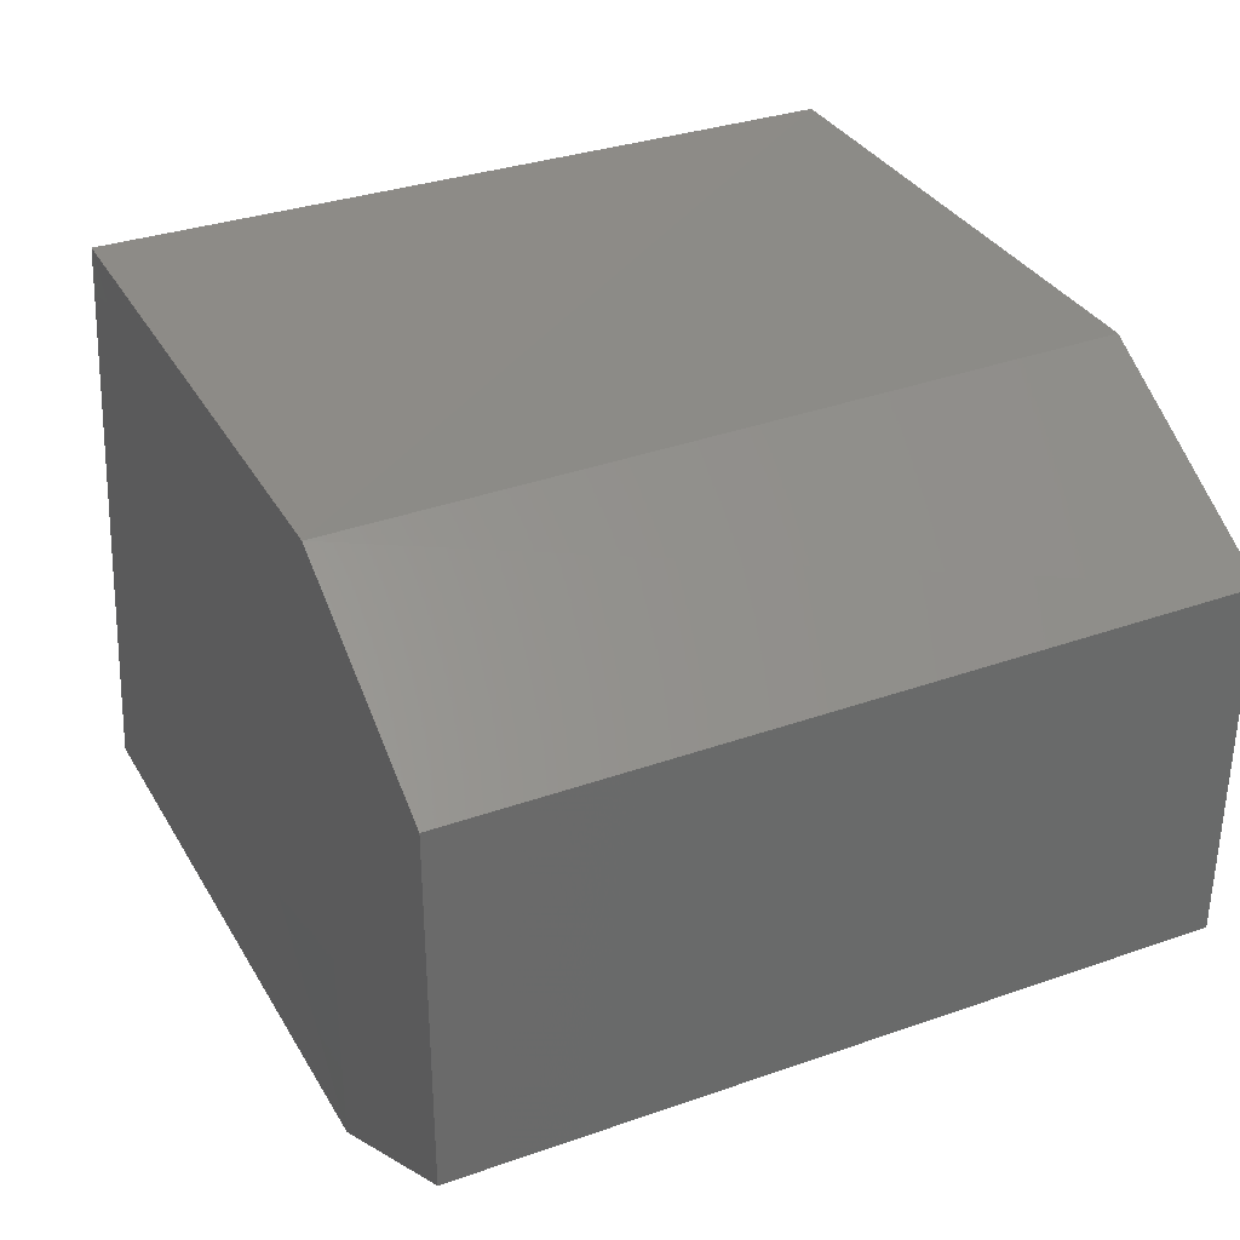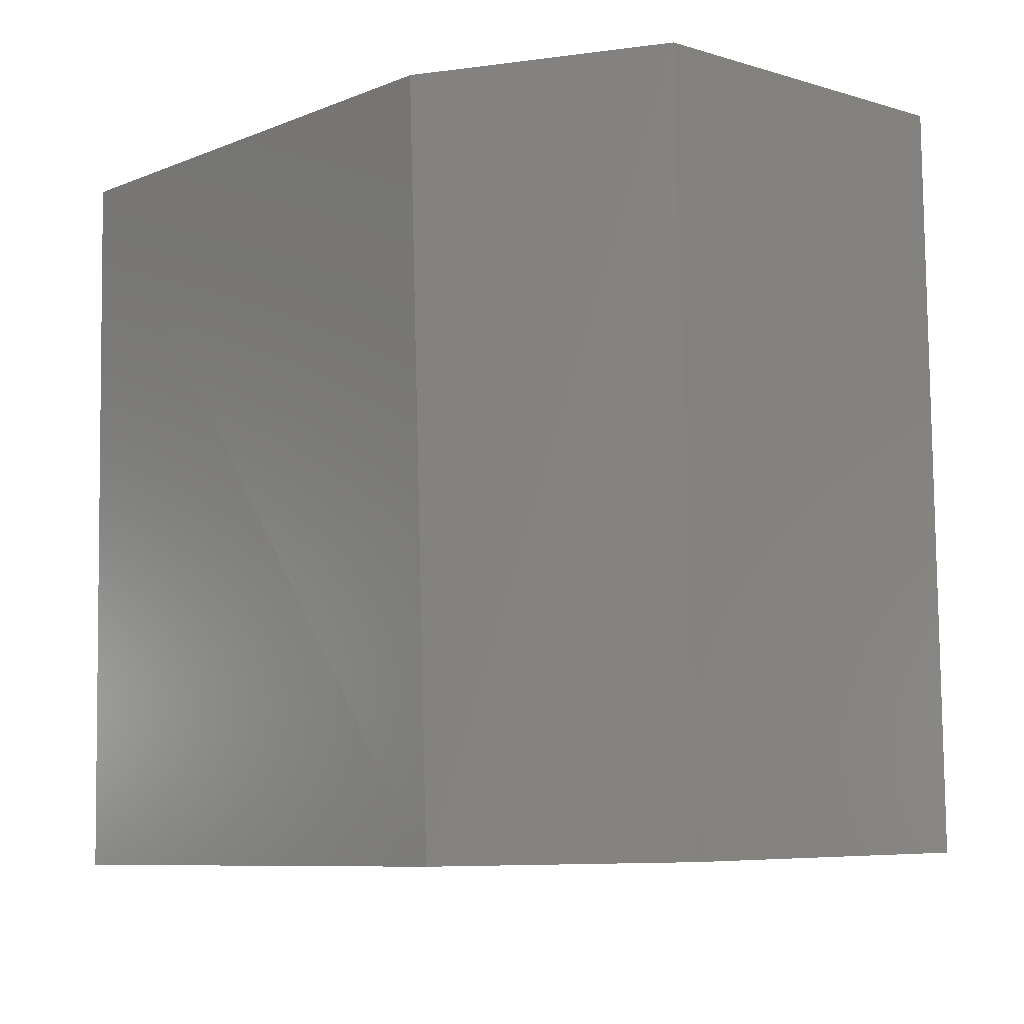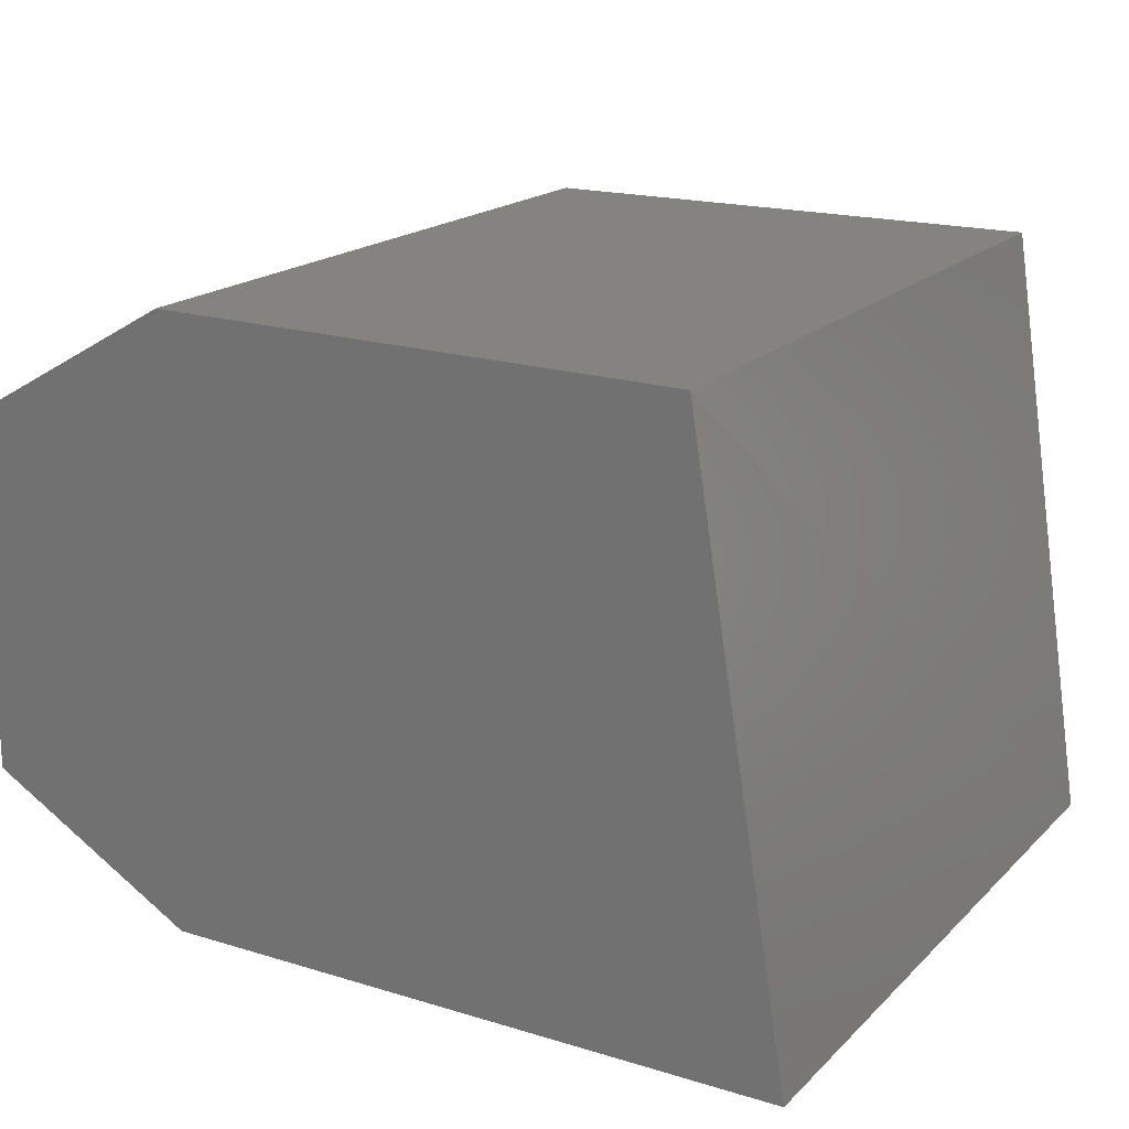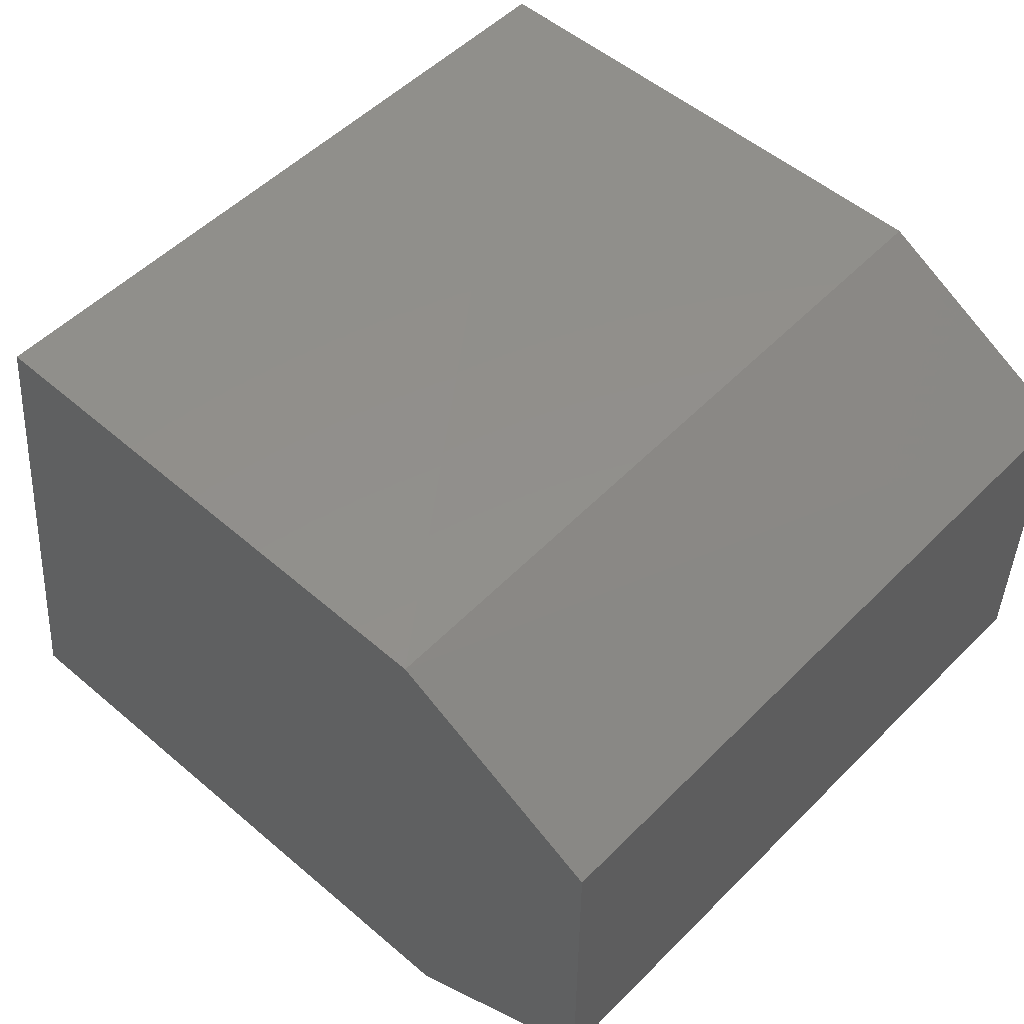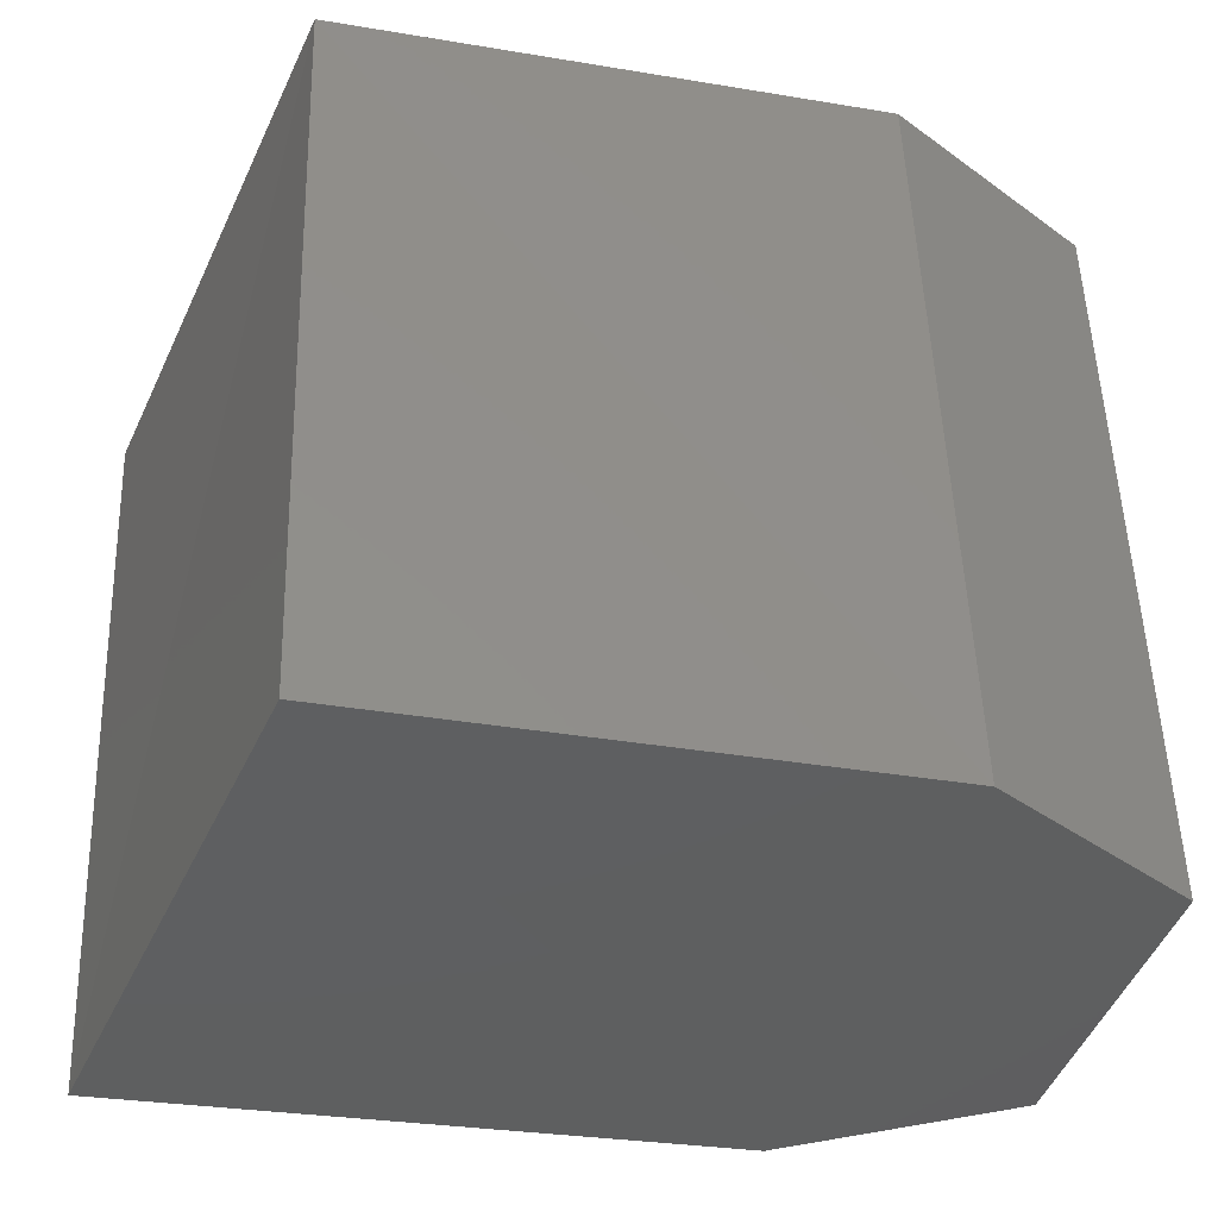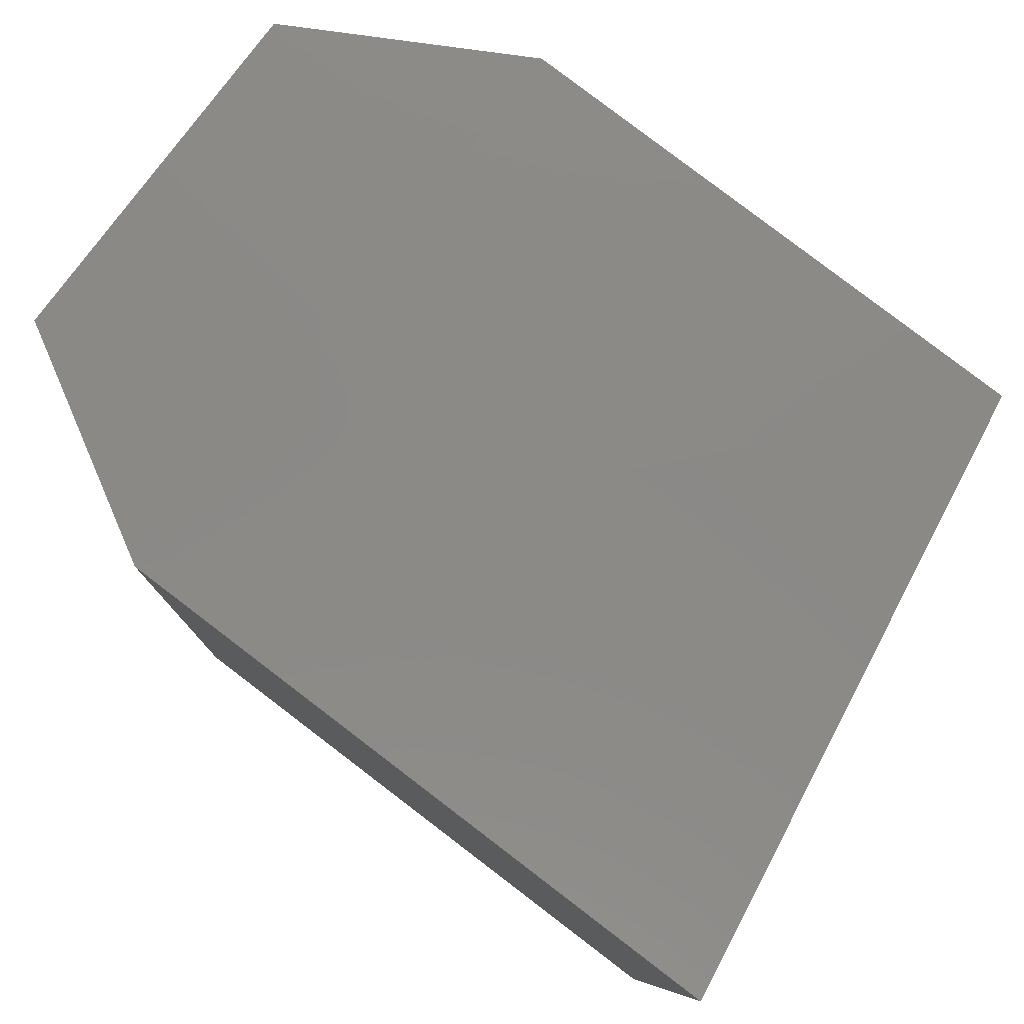
<metadata>
{"format":"stl","ext":"stl","renderer":"f3d","projection":"perspective","resolution":1024,"background":"white","views":[{"elev":34.1,"azim":-114.2,"up":"+Y"},{"elev":-6.2,"azim":-132.6,"up":"+Z"},{"elev":18.0,"azim":31.8,"up":"+Y"},{"elev":52.6,"azim":-135.4,"up":"+Y"},{"elev":-37.9,"azim":166.0,"up":"+Z"},{"elev":79.1,"azim":36.6,"up":"+Z"}]}
</metadata>
<code>
# stl→obj: 12 verts, 20 faces
v 132 33.12 28.93
v 132 33.13 28.4
v 132.2 33.03 28.92
v 132.2 33.03 28.39
v 132.7 33.03 28.91
v 132.6 33.03 28.38
v 132 33.38 28.93
v 132.2 33.48 28.92
v 132.6 33.47 28.91
v 132 33.38 28.4
v 132.2 33.48 28.39
v 132.6 33.48 28.38
f 1 2 3
f 2 3 4
f 3 4 5
f 4 5 6
f 7 1 8
f 1 8 3
f 8 3 9
f 3 9 5
f 10 7 11
f 7 11 8
f 11 8 9
f 6 12 4
f 12 4 11
f 4 11 10
f 10 7 2
f 7 2 1
f 12 6 9
f 6 9 5
f 9 11 12
f 10 4 2

</code>
